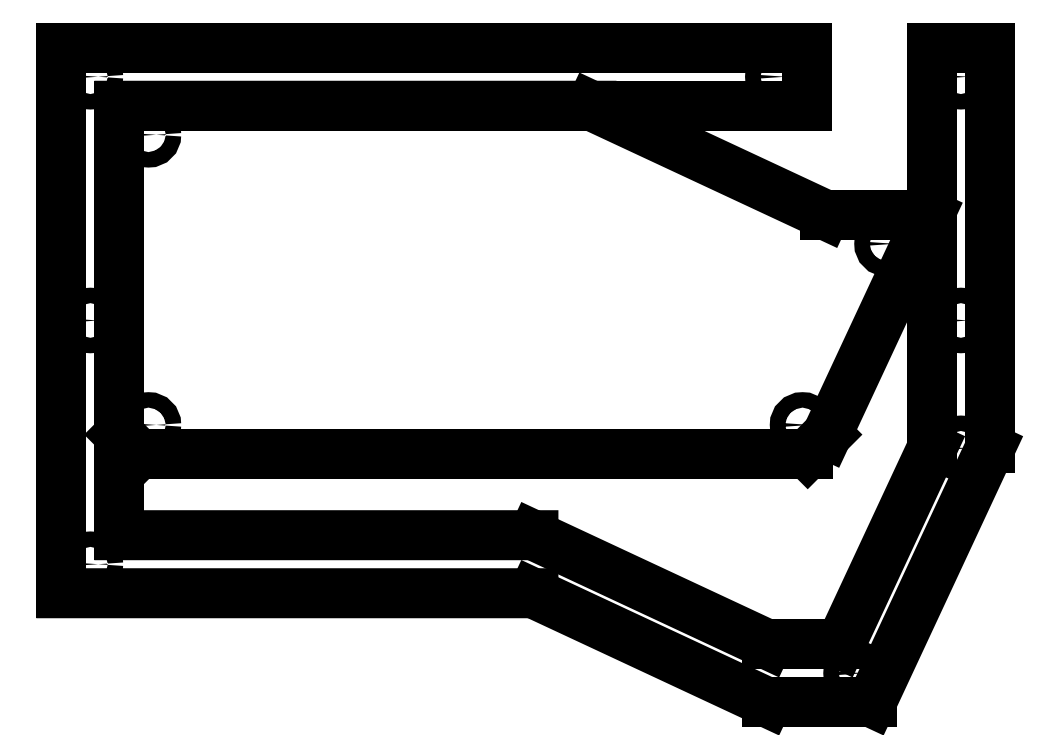
<metadata>
{"format":"dxf","ext":"dxf","renderer":"ezdxf+matplotlib","layout":"modelspace","background":"white","min_lineweight":24,"dpi":150}
</metadata>
<code>
0
SECTION
2
ENTITIES
0
CIRCLE
8
0
10
160.2
20
18.31
40
2
0
CIRCLE
8
0
10
207.5
20
18.31
40
2
0
LINE
8
0
10
157.4
20
-143.4
11
184.4
21
-143.4
0
LINE
8
0
10
97
20
-115.2
11
157.4
21
-143.4
0
LINE
8
0
10
215
20
-77.73
11
215
21
25.81
0
LINE
8
0
10
215
20
-77.73
11
184.4
21
-143.4
0
LINE
8
0
10
-25
20
-115.2
11
-25
21
25.81
0
CIRCLE
8
0
10
-17.5
20
18.31
40
2
0
CIRCLE
8
0
10
-17.5
20
-107.7
40
2
0
CIRCLE
8
0
10
207.5
20
-44.69
40
2
0
CIRCLE
8
0
10
-17.5
20
-44.69
40
2
0
LINE
8
0
10
97
20
-115.2
11
-25
21
-115.2
0
LINE
8
0
10
200
20
-77.73
11
200
21
25.81
0
LINE
8
0
10
97
20
-100.2
11
157.4
21
-128.4
0
LINE
8
0
10
157.4
20
-128.4
11
176.4
21
-128.4
0
LINE
8
0
10
97
20
-100.2
11
-10
21
-100.2
0
LINE
8
0
10
200
20
-77.73
11
176.4
21
-128.4
0
LINE
8
0
10
-10
20
-100.2
11
-10
21
10.81
0
LINE
8
0
10
167.7
20
10.81
11
167.7
21
25.81
0
LINE
8
0
10
-10
20
10.81
11
167.7
21
10.81
0
LINE
8
0
10
-25
20
25.81
11
167.7
21
25.81
0
LINE
8
0
10
200
20
25.81
11
215
21
25.81
0
CIRCLE
8
0
10
207.5
20
-77.73
40
2
0
CIRCLE
8
0
10
180.4
20
-135.9
40
2
0
LINE
8
0
10
-10
20
10.81
11
112
21
10.81
0
LINE
8
0
10
112
20
10.81
11
172.4
21
-17.37
0
LINE
8
0
10
172.4
20
-17.37
11
199.4
21
-17.37
0
LINE
8
0
10
-10
20
10.81
11
-10
21
-74.19
0
LINE
8
0
10
-10
20
-74.19
11
-5
21
-79.19
0
LINE
8
0
10
167.9
20
-79.19
11
172.9
21
-74.19
0
LINE
8
0
10
199.4
20
-17.37
11
172.9
21
-74.19
0
LINE
8
0
10
-5
20
-79.19
11
167.9
21
-79.19
0
CIRCLE
8
0
10
-2.5
20
3.31
40
2
0
CIRCLE
8
0
10
-2.5
20
-71.69
40
2
0
CIRCLE
8
0
10
166.6
20
-71.69
40
2
0
CIRCLE
8
0
10
188.4
20
-24.87
40
2
0
ENDSEC
0
EOF

</code>
